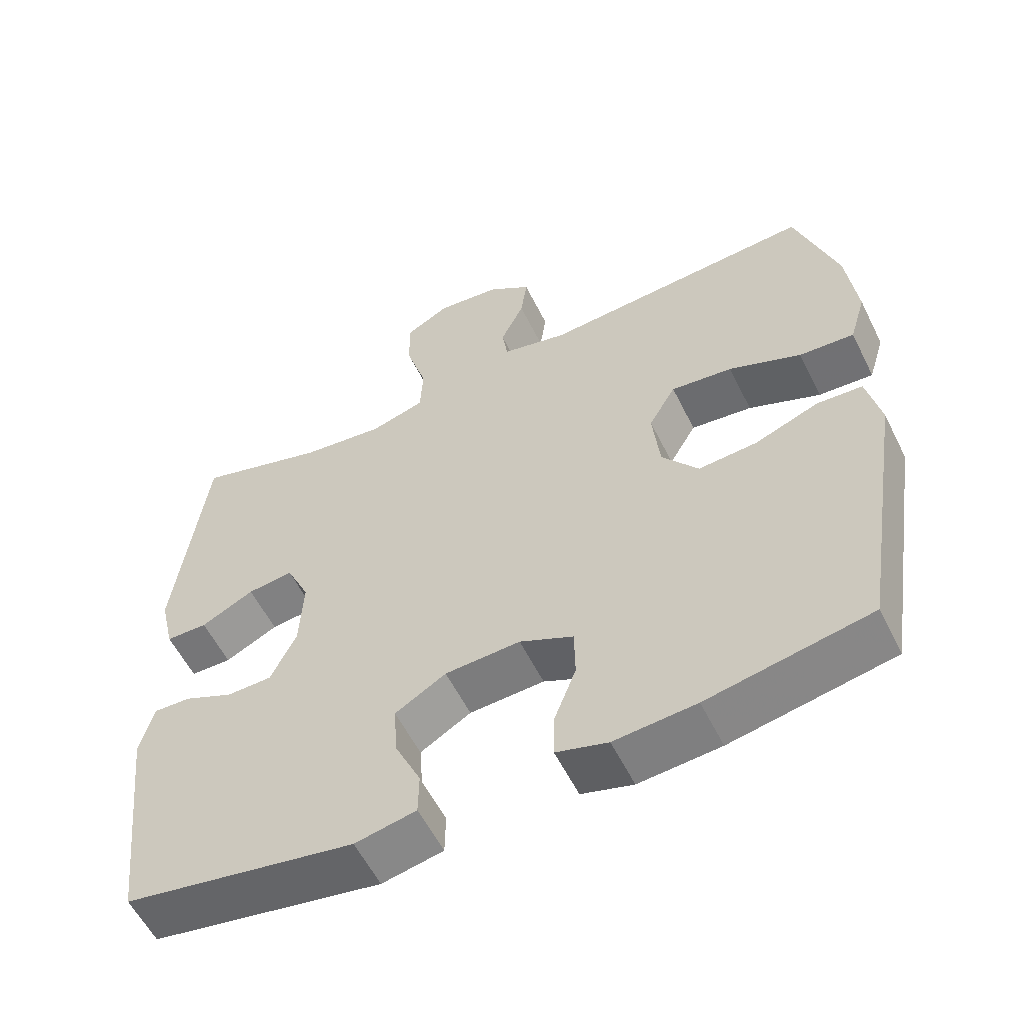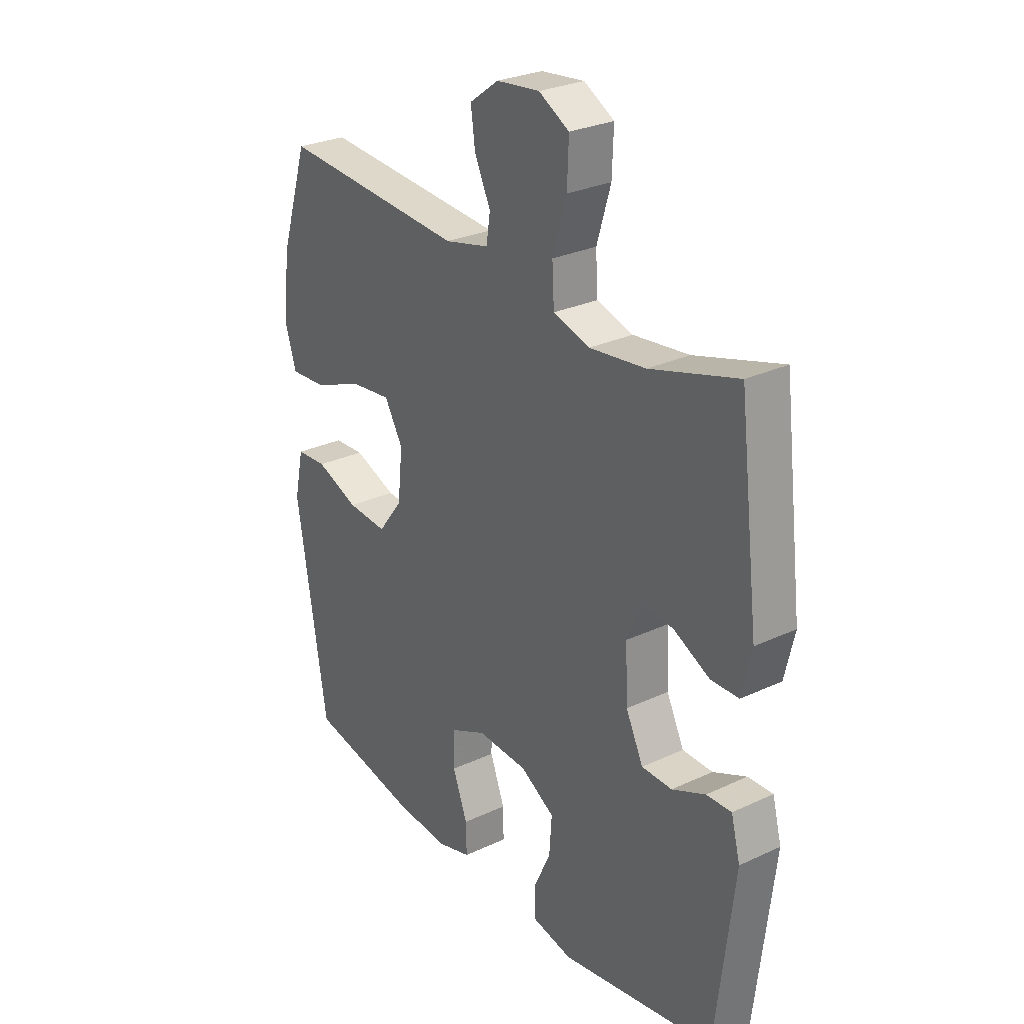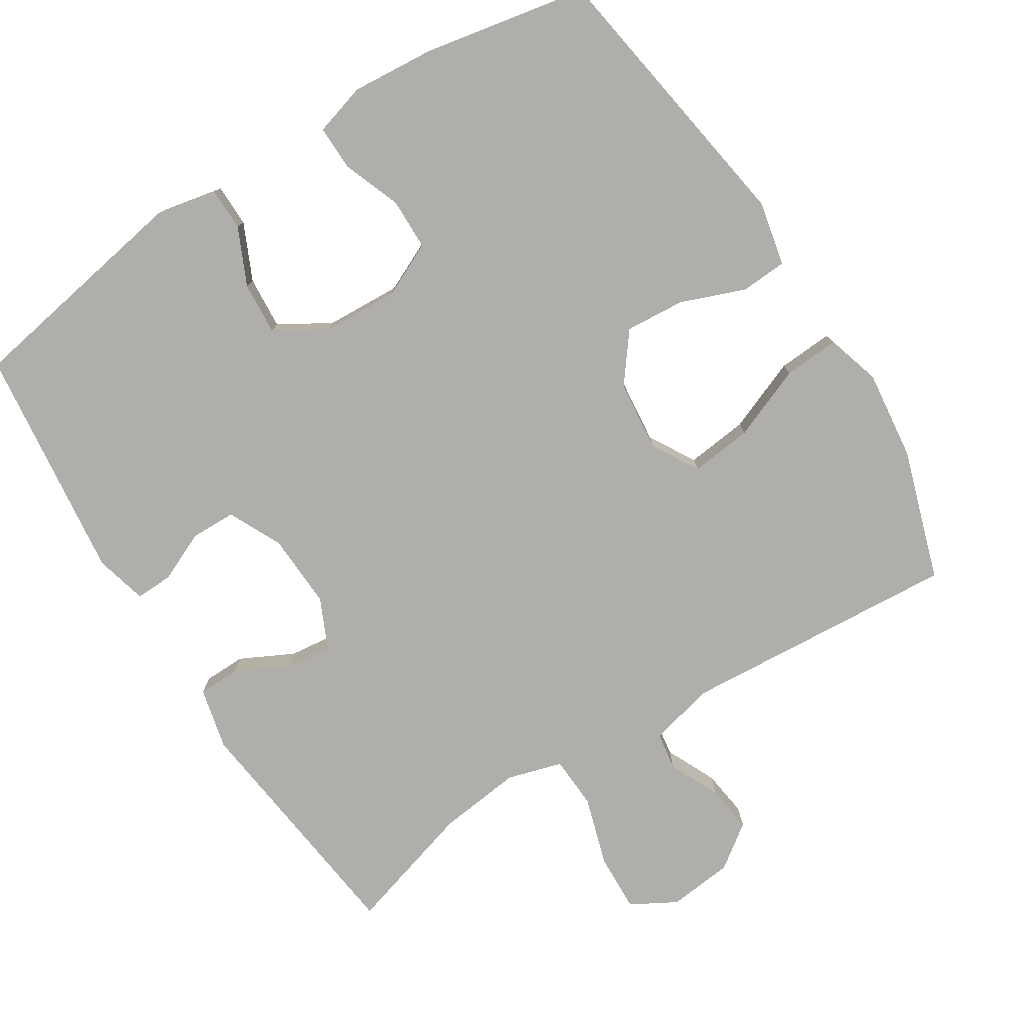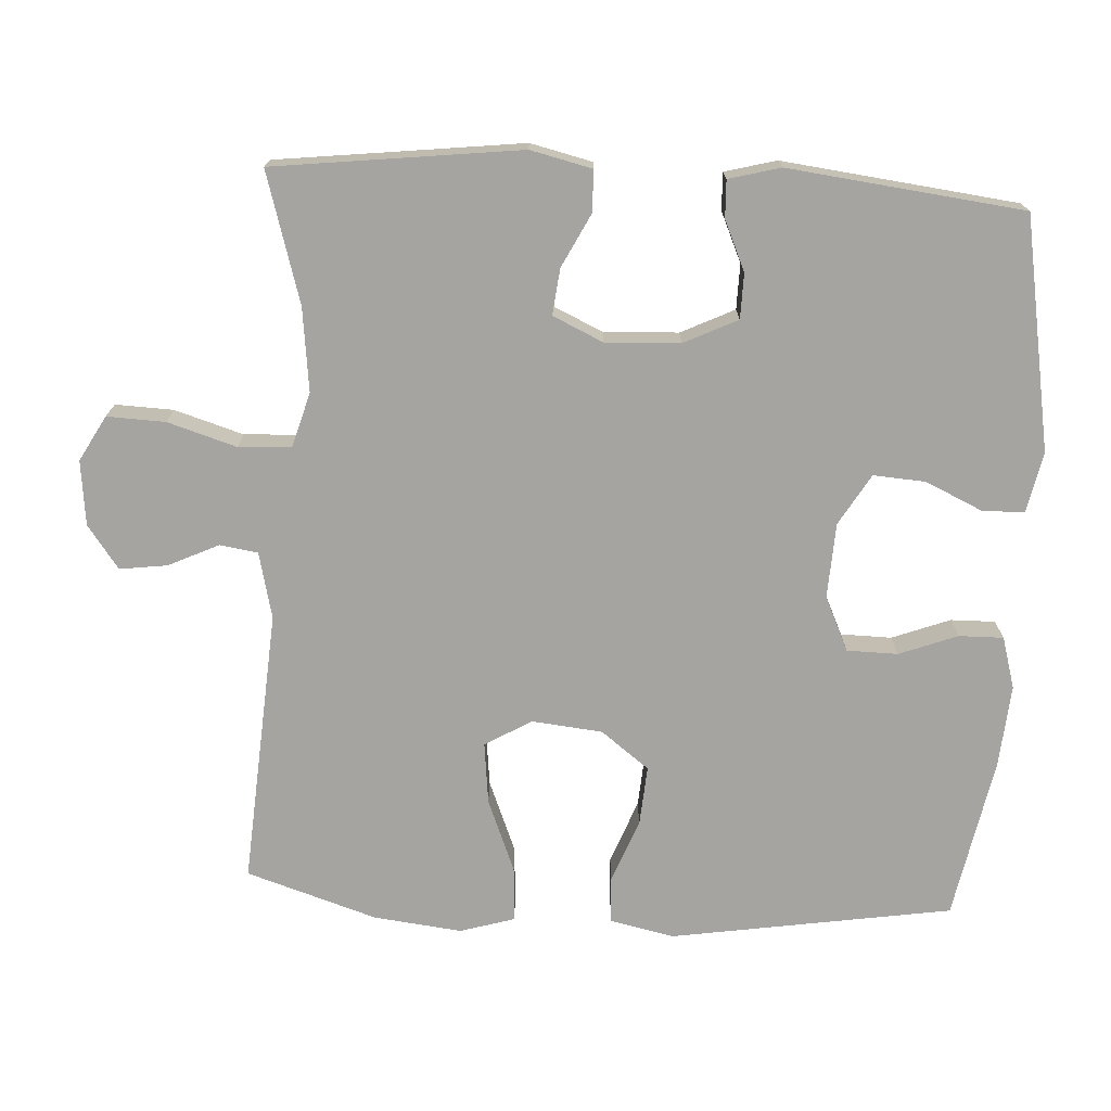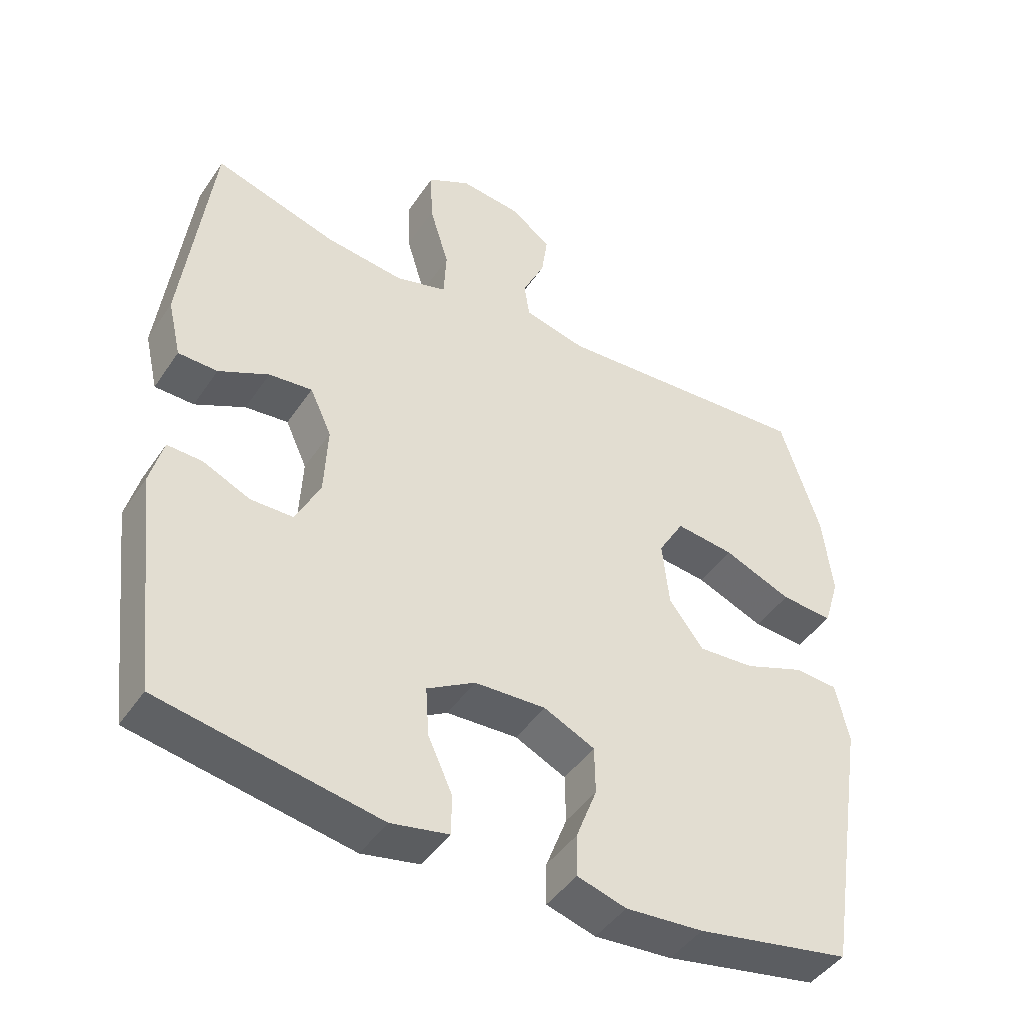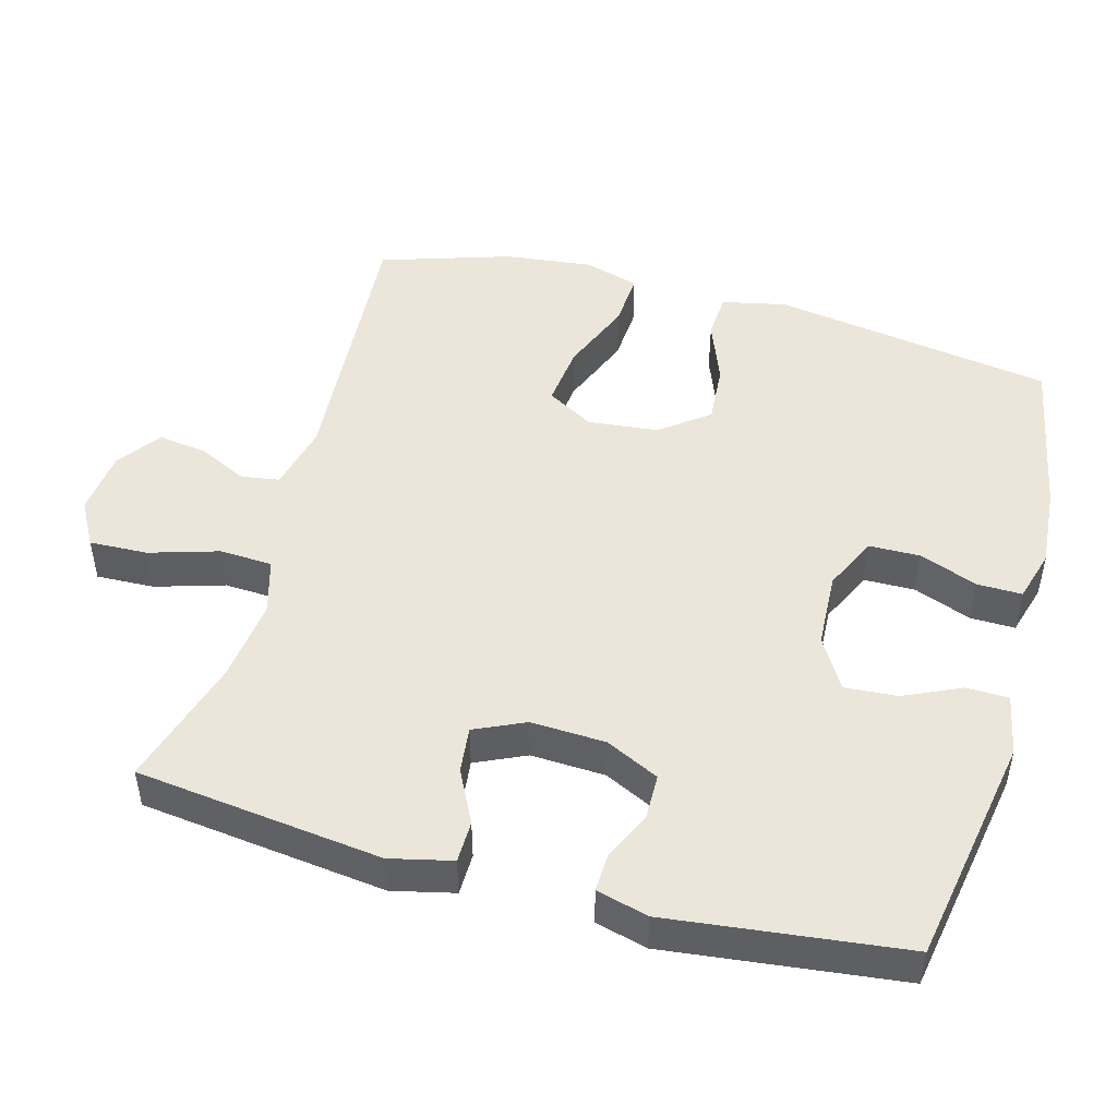
<metadata>
{"format":"obj","ext":"obj","renderer":"f3d","projection":"perspective","resolution":1024,"background":"white","views":[{"elev":-57.4,"azim":-153.7,"up":"+Z"},{"elev":28.0,"azim":54.6,"up":"+Z"},{"elev":-77.8,"azim":-147.9,"up":"+Y"},{"elev":-73.2,"azim":86.7,"up":"+Y"},{"elev":-45.0,"azim":148.1,"up":"+Z"},{"elev":48.3,"azim":105.3,"up":"+Y"}]}
</metadata>
<code>
v -0.5 0.07 0.5
v -0.116 0.07 0.474
v -0.024 0.07 0.496
v -0.016 0.07 0.549
v -0.049 0.07 0.619
v -0.058 0.07 0.685
v 0.002 0.07 0.729
v 0.092 0.07 0.739
v 0.155 0.07 0.704
v 0.152 0.07 0.623
v 0.123 0.07 0.527
v 0.127 0.07 0.454
v 0.203 0.07 0.432
v 0.319 0.07 0.446
v 0.5 0.07 0.5
v 0.542 0.07 0.158
v 0.522 0.07 0.072
v 0.464 0.07 0.071
v 0.39 0.07 0.108
v 0.326 0.07 0.115
v 0.294 0.07 0.045
v 0.299 0.07 -0.059
v 0.335 0.07 -0.133
v 0.398 0.07 -0.134
v 0.467 0.07 -0.103
v 0.519 0.07 -0.101
v 0.538 0.07 -0.173
v 0.5 0.07 -0.5
v 0.178 0.07 -0.557
v 0.093 0.07 -0.54
v 0.092 0.07 -0.481
v 0.128 0.07 -0.402
v 0.133 0.07 -0.329
v 0.062 0.07 -0.287
v -0.043 0.07 -0.282
v -0.118 0.07 -0.317
v -0.119 0.07 -0.388
v -0.088 0.07 -0.469
v -0.087 0.07 -0.531
v -0.159 0.07 -0.552
v -0.273 0.07 -0.543
v -0.5 0.07 -0.5
v -0.563 0.07 -0.108
v -0.544 0.07 -0.019
v -0.48 0.07 -0.015
v -0.391 0.07 -0.049
v -0.308 0.07 -0.055
v -0.257 0.07 0.012
v -0.247 0.07 0.11
v -0.285 0.07 0.175
v -0.371 0.07 0.165
v -0.472 0.07 0.124
v -0.549 0.07 0.119
v -0.572 0.07 0.195
v -0.558 0.07 0.318
v -0.5 0 0.5
v -0.116 0 0.474
v -0.024 0 0.496
v -0.016 0 0.549
v -0.049 0 0.619
v -0.058 0 0.685
v 0.002 0 0.729
v 0.092 0 0.739
v 0.155 0 0.704
v 0.152 0 0.623
v 0.123 0 0.527
v 0.127 0 0.454
v 0.203 0 0.432
v 0.319 0 0.446
v 0.5 0 0.5
v 0.542 0 0.158
v 0.522 0 0.072
v 0.464 0 0.071
v 0.39 0 0.108
v 0.326 0 0.115
v 0.294 0 0.045
v 0.299 0 -0.059
v 0.335 0 -0.133
v 0.398 0 -0.134
v 0.467 0 -0.103
v 0.519 0 -0.101
v 0.538 0 -0.173
v 0.5 0 -0.5
v 0.178 0 -0.557
v 0.093 0 -0.54
v 0.092 0 -0.481
v 0.128 0 -0.402
v 0.133 0 -0.329
v 0.062 0 -0.287
v -0.043 0 -0.282
v -0.118 0 -0.317
v -0.119 0 -0.388
v -0.088 0 -0.469
v -0.087 0 -0.531
v -0.159 0 -0.552
v -0.273 0 -0.543
v -0.5 0 -0.5
v -0.563 0 -0.108
v -0.544 0 -0.019
v -0.48 0 -0.015
v -0.391 0 -0.049
v -0.308 0 -0.055
v -0.257 0 0.012
v -0.247 0 0.11
v -0.285 0 0.175
v -0.371 0 0.165
v -0.472 0 0.124
v -0.549 0 0.119
v -0.572 0 0.195
v -0.558 0 0.318
f 55 1 2
f 54 55 2
f 53 54 2
f 52 53 2
f 51 52 2
f 50 51 2 3
f 49 50 3
f 48 49 3
f 44 45 46
f 43 44 46
f 42 43 46
f 41 42 46
f 40 41 46
f 39 40 46
f 38 39 46
f 37 38 46
f 36 37 46 47
f 35 36 47 48
f 30 31 32
f 29 30 32
f 28 29 32
f 27 28 32
f 26 27 32
f 25 26 32
f 24 25 32
f 23 24 32 33
f 22 23 33 34
f 17 18 19
f 16 17 19
f 15 16 19
f 14 15 19
f 13 14 19 20
f 12 13 20 21
f 9 10 11
f 8 9 11
f 7 8 11
f 6 7 11
f 5 6 11
f 4 5 11
f 3 4 11 12
f 34 35 48
f 22 34 48
f 21 22 48
f 12 21 48
f 3 12 48
f 57 56 110
f 57 110 109
f 57 109 108
f 57 108 107
f 57 107 106
f 58 57 106 105
f 58 105 104
f 58 104 103
f 101 100 99
f 101 99 98
f 101 98 97
f 101 97 96
f 101 96 95
f 101 95 94
f 101 94 93
f 101 93 92
f 102 101 92 91
f 103 102 91 90
f 87 86 85
f 87 85 84
f 87 84 83
f 87 83 82
f 87 82 81
f 87 81 80
f 87 80 79
f 88 87 79 78
f 89 88 78 77
f 74 73 72
f 74 72 71
f 74 71 70
f 74 70 69
f 75 74 69 68
f 76 75 68 67
f 66 65 64
f 66 64 63
f 66 63 62
f 66 62 61
f 66 61 60
f 66 60 59
f 67 66 59 58
f 103 90 89
f 103 89 77
f 103 77 76
f 103 76 67
f 103 67 58
f 1 56 57 2
f 2 57 58 3
f 3 58 59 4
f 4 59 60 5
f 5 60 61 6
f 6 61 62 7
f 7 62 63 8
f 8 63 64 9
f 9 64 65 10
f 10 65 66 11
f 11 66 67 12
f 12 67 68 13
f 13 68 69 14
f 14 69 70 15
f 15 70 71 16
f 16 71 72 17
f 17 72 73 18
f 18 73 74 19
f 19 74 75 20
f 20 75 76 21
f 21 76 77 22
f 22 77 78 23
f 23 78 79 24
f 24 79 80 25
f 25 80 81 26
f 26 81 82 27
f 27 82 83 28
f 28 83 84 29
f 29 84 85 30
f 30 85 86 31
f 31 86 87 32
f 32 87 88 33
f 33 88 89 34
f 34 89 90 35
f 35 90 91 36
f 36 91 92 37
f 37 92 93 38
f 38 93 94 39
f 39 94 95 40
f 40 95 96 41
f 41 96 97 42
f 42 97 98 43
f 43 98 99 44
f 44 99 100 45
f 45 100 101 46
f 46 101 102 47
f 47 102 103 48
f 48 103 104 49
f 49 104 105 50
f 50 105 106 51
f 51 106 107 52
f 52 107 108 53
f 53 108 109 54
f 54 109 110 55
f 55 110 56 1

</code>
